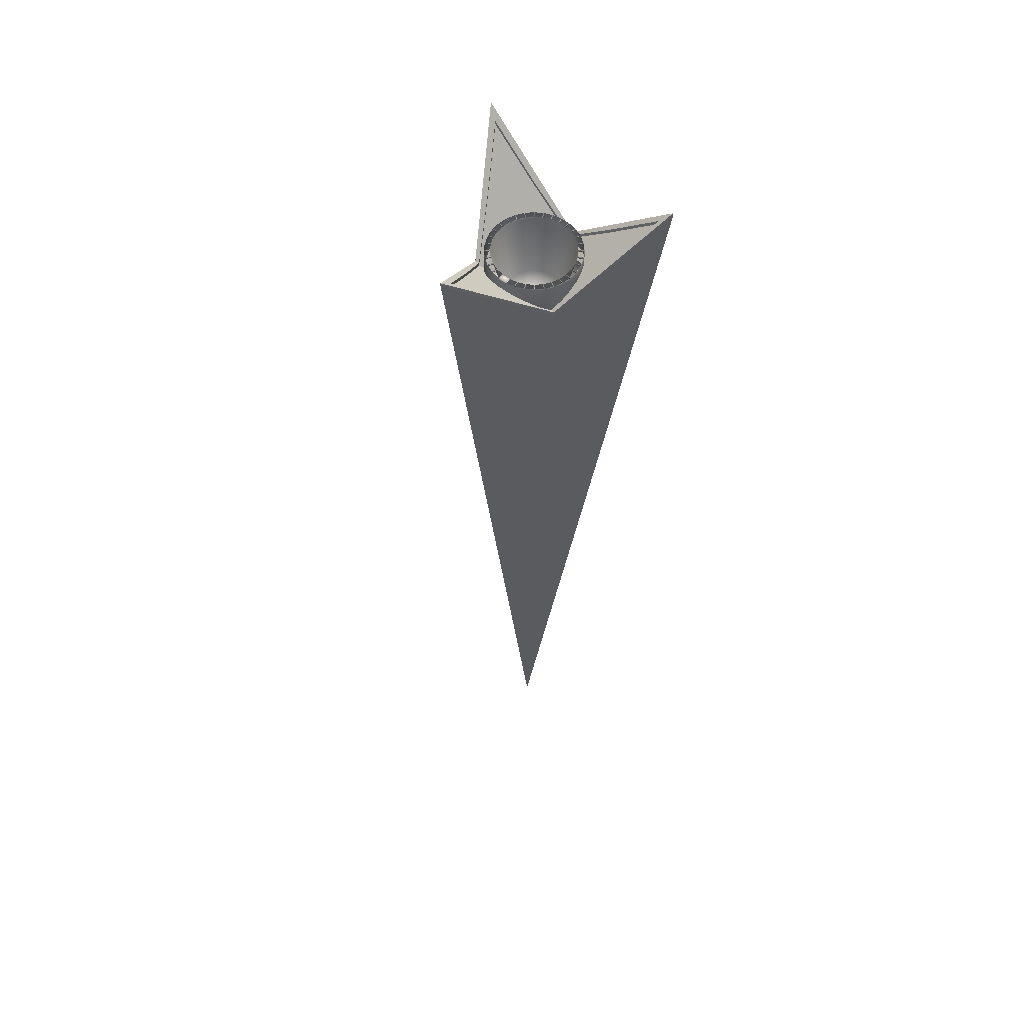
<metadata>
{"format":"obj","ext":"obj","renderer":"f3d","projection":"perspective","resolution":1024,"background":"white","views":[{"elev":57.9,"azim":-140.1,"up":"+Z"}]}
</metadata>
<code>
o Corpus_-_Luciferum3392
v -2.8e-05 78.6 174.3
v -64.84 -39.29 174.3
v 6.2e-05 0.004013 -421.7
v -1.9e-05 -35.36 114.7
v -29.18 17.69 114.7
v -2.2e-05 39.3 135.8
v -32.42 -19.64 135.8
v -21.88 13.27 110.3
v -1.9e-05 -26.52 110.3
v -2.1e-05 27.51 124.3
v -23.67 -14.34 125.4
v -18.24 11.06 108.1
v -1.8e-05 -22.1 108.1
v -14.59 48.14 144.5
v -10.94 26.28 123
v -9.483 20.68 117.6
v -47.01 -10.8 144.5
v -27.15 -3.189 123
v -22.69 -2.075 118.5
v -32.42 -37.33 144.5
v -16.21 -23.08 123
v -13.15 -19.68 118.7
v -2.7e-05 70.74 166.6
v -58.35 -35.36 166.6
v -27.35 16.58 113.6
v -1.9e-05 -33.15 113.6
v -13.68 42.68 139.1
v -42.04 -8.899 139.1
v -28.37 -33.77 139.1
v -2.9e-05 78.6 176.6
v -64.84 -39.29 176.6
v -2e-05 -35.36 117
v -29.18 17.69 117
v -14.59 48.14 146.8
v -47.01 -10.8 146.8
v -32.42 -37.33 146.8
v -2.7e-05 70.74 168.9
v -58.35 -35.36 168.9
v -27.35 16.58 116
v -1.9e-05 -33.15 116
v -13.68 42.68 141.5
v -42.04 -8.899 141.5
v -28.37 -33.77 141.5
v 64.84 -39.29 174.3
v 29.18 17.69 114.7
v 32.42 -19.64 135.8
v 21.88 13.27 110.3
v 23.67 -14.34 125.4
v 18.24 11.06 108.1
v 14.59 48.14 144.5
v 10.94 26.28 123
v 9.483 20.68 117.6
v 47.01 -10.8 144.5
v 27.15 -3.189 123
v 22.69 -2.075 118.5
v 32.42 -37.33 144.5
v 16.21 -23.08 123
v 13.15 -19.68 118.7
v 58.35 -35.36 166.6
v 27.35 16.58 113.6
v 13.68 42.68 139.1
v 42.04 -8.899 139.1
v 28.37 -33.77 139.1
v 64.84 -39.29 176.6
v 29.18 17.69 117
v 14.59 48.14 146.8
v 47.01 -10.8 146.8
v 32.42 -37.33 146.8
v 58.35 -35.36 168.9
v 27.35 16.58 116
v 13.68 42.68 141.5
v 42.04 -8.899 141.5
v 28.37 -33.77 141.5
v 3 -28.56 131.6
v 3 -28.56 74.15
v 8.512 -27.43 131.6
v 8.512 -27.43 74.15
v 13.7 -25.24 131.6
v 13.7 -25.24 74.15
v 18.35 -22.08 131.6
v 18.35 -22.08 74.15
v 22.31 -18.08 131.6
v 22.31 -18.08 74.15
v 25.4 -13.38 131.6
v 25.4 -13.38 74.15
v 27.52 -8.167 131.6
v 27.52 -8.167 74.15
v 28.58 -2.641 131.6
v 28.58 -2.641 74.15
v 28.55 2.985 131.6
v 28.55 2.985 74.15
v 27.41 8.497 131.6
v 27.41 8.497 74.15
v 25.22 13.68 131.6
v 25.22 13.68 74.15
v 22.07 18.34 131.6
v 22.07 18.34 74.15
v 18.06 22.29 131.6
v 18.06 22.29 74.15
v 13.36 25.39 131.6
v 13.36 25.39 74.15
v 8.152 27.51 131.6
v 8.152 27.51 74.15
v 2.626 28.57 131.6
v 2.626 28.57 74.15
v -3 28.53 131.6
v -3 28.53 74.15
v -8.512 27.4 131.6
v -8.512 27.4 74.15
v -13.7 25.21 131.6
v -13.7 25.21 74.15
v -18.35 22.05 131.6
v -18.35 22.05 74.15
v -22.31 18.05 131.6
v -22.31 18.05 74.15
v -25.4 13.35 131.6
v -25.4 13.35 74.15
v -27.52 8.137 131.6
v -27.52 8.137 74.15
v -28.58 2.611 131.6
v -28.58 2.611 74.15
v -28.55 -3.015 131.6
v -28.55 -3.015 74.15
v -27.41 -8.527 131.6
v -27.41 -8.527 74.15
v -25.22 -13.71 131.6
v -25.22 -13.71 74.15
v -22.07 -18.37 131.6
v -22.07 -18.37 74.15
v -18.06 -22.32 131.6
v -18.06 -22.32 74.15
v -13.36 -25.42 131.6
v -13.36 -25.42 74.15
v -8.152 -27.54 131.6
v -8.152 -27.54 74.15
v -2.626 -28.6 131.6
v -2.626 -28.6 74.15
v 2.61 -24.85 131.6
v 7.405 -23.86 131.6
v 11.92 -21.96 131.6
v 15.97 -19.21 131.6
v 19.41 -15.73 131.6
v 22.1 -11.64 131.6
v 23.94 -7.107 131.6
v 24.87 -2.3 131.6
v 24.83 2.595 131.6
v 23.85 7.39 131.6
v 21.95 11.9 131.6
v 19.2 15.95 131.6
v 15.72 19.39 131.6
v 11.63 22.08 131.6
v 7.092 23.93 131.6
v 2.285 24.85 131.6
v -2.61 24.82 131.6
v -7.405 23.83 131.6
v -11.92 21.93 131.6
v -15.97 19.18 131.6
v -19.41 15.7 131.6
v -22.1 11.61 131.6
v -23.94 7.077 131.6
v -24.87 2.27 131.6
v -24.83 -2.625 131.6
v -23.85 -7.42 131.6
v -21.95 -11.93 131.6
v -19.2 -15.98 131.6
v -15.72 -19.42 131.6
v -11.63 -22.11 131.6
v -7.092 -23.96 131.6
v -2.285 -24.88 131.6
v 1.745 -16.61 94.86
v 4.949 -15.95 94.86
v 7.964 -14.68 94.86
v 10.67 -12.85 94.86
v 12.97 -10.52 94.86
v 14.77 -7.786 94.86
v 16 -4.755 94.86
v 16.62 -1.542 94.86
v 16.6 1.73 94.86
v 15.94 4.934 94.86
v 14.67 7.949 94.86
v 12.83 10.66 94.86
v 10.5 12.96 94.86
v 7.771 14.75 94.86
v 4.74 15.99 94.86
v 1.527 16.6 94.86
v -1.745 16.58 94.86
v -4.949 15.92 94.86
v -7.964 14.65 94.86
v -10.67 12.82 94.86
v -12.97 10.49 94.86
v -14.77 7.756 94.86
v -16 4.725 94.86
v -16.62 1.512 94.86
v -16.6 -1.76 94.86
v -15.94 -4.964 94.86
v -14.67 -7.979 94.86
v -12.83 -10.69 94.86
v -10.5 -12.99 94.86
v -7.771 -14.78 94.86
v -4.74 -16.02 94.86
v -1.527 -16.63 94.86
v 1.142 -10.88 88.23
v 3.239 -10.45 88.23
v 5.211 -9.613 88.23
v 6.984 -8.412 88.23
v 8.488 -6.888 88.23
v 9.665 -5.1 88.23
v 10.47 -3.117 88.23
v 10.88 -1.014 88.23
v 10.86 1.127 88.23
v 10.43 3.224 88.23
v 9.598 5.196 88.23
v 8.397 6.969 88.23
v 6.873 8.473 88.23
v 5.085 9.65 88.23
v 3.102 10.46 88.23
v 0.9993 10.86 88.23
v -1.142 10.85 88.23
v -3.239 10.42 88.23
v -5.211 9.583 88.23
v -6.984 8.382 88.23
v -8.488 6.858 88.23
v -9.666 5.07 88.23
v -10.47 3.087 88.23
v -10.88 0.9843 88.23
v -10.86 -1.157 88.23
v -10.43 -3.254 88.23
v -9.598 -5.226 88.23
v -8.397 -6.999 88.23
v -6.873 -8.503 88.23
v -5.085 -9.681 88.23
v -3.102 -10.49 88.23
v -0.9994 -10.89 88.23
v 0.4021 -3.841 86.97
v 1.141 -3.689 86.97
v 1.836 -3.396 86.97
v 2.46 -2.973 86.97
v 2.99 -2.436 86.97
v 3.405 -1.806 86.97
v 3.689 -1.108 86.97
v 3.831 -0.367 86.97
v 3.826 0.3871 86.97
v 3.674 1.126 86.97
v 3.381 1.821 86.97
v 2.958 2.445 86.97
v 2.421 2.975 86.97
v 1.791 3.39 86.97
v 1.093 3.674 86.97
v 0.352 3.816 86.97
v -0.4022 3.811 86.97
v -1.141 3.659 86.97
v -1.836 3.366 86.97
v -2.46 2.943 86.97
v -2.99 2.406 86.97
v -3.405 1.776 86.97
v -3.689 1.078 86.97
v -3.831 0.337 86.97
v -3.826 -0.4172 86.97
v -3.674 -1.156 86.97
v -3.381 -1.851 86.97
v -2.958 -2.475 86.97
v -2.421 -3.005 86.97
v -1.791 -3.42 86.97
v -1.093 -3.704 86.97
v -0.352 -3.846 86.97
v 0.2357 -2.258 92.87
v 0.6686 -2.168 92.87
v 1.076 -1.997 92.87
v 1.442 -1.749 92.87
v 1.752 -1.434 92.87
v 1.995 -1.065 92.87
v 2.162 -0.6554 92.87
v 2.245 -0.2213 92.87
v 2.242 0.2207 92.87
v 2.153 0.6536 92.87
v 1.982 1.061 92.87
v 1.734 1.427 92.87
v 1.419 1.737 92.87
v 1.05 1.98 92.87
v 0.6404 2.147 92.87
v 0.2063 2.23 92.87
v -0.2357 2.227 92.87
v -0.6687 2.138 92.87
v -1.076 1.967 92.87
v -1.442 1.719 92.87
v -1.752 1.404 92.87
v -1.996 1.035 92.87
v -2.162 0.6254 92.87
v -2.245 0.1913 92.87
v -2.243 -0.2507 92.87
v -2.153 -0.6837 92.87
v -1.982 -1.091 92.87
v -1.734 -1.457 92.87
v -1.419 -1.767 92.87
v -1.05 -2.011 92.87
v -0.6404 -2.177 92.87
v -0.2063 -2.26 92.87
v 28.4 -2.361 132.6
v 28.36 2.703 132.6
v 25.02 2.352 132.6
v 25.05 -2.054 132.6
v -3.238 28.29 132.6
v -8.199 27.27 132.6
v -7.203 24.06 132.6
v -2.887 24.95 132.6
v -27.13 -8.714 132.6
v -25.16 -13.38 132.6
v -22.21 -11.78 132.6
v -23.92 -7.718 132.6
v 18.42 -21.75 132.6
v 21.98 -18.15 132.6
v 19.37 -16.03 132.6
v 16.27 -19.17 132.6
v 17.73 22.29 132.6
v 13.5 25.08 132.6
v 11.93 22.1 132.6
v 15.61 19.68 132.6
v -25.34 13.02 132.6
v -27.24 8.328 132.6
v -24.02 7.374 132.6
v -22.36 11.46 132.6
v -7.841 -27.41 132.6
v -2.868 -28.36 132.6
v -2.56 -25.02 132.6
v -6.887 -24.19 132.6
v 28.31 3.223 132.6
v 27.29 8.184 132.6
v 24.08 7.188 132.6
v 24.97 2.872 132.6
v -8.699 27.12 132.6
v -13.36 25.15 132.6
v -11.76 22.2 132.6
v -7.703 23.91 132.6
v -24.91 -13.84 132.6
v -22.07 -18.03 132.6
v -19.49 -15.88 132.6
v -21.96 -12.24 132.6
v 22.31 -17.74 132.6
v 25.09 -13.51 132.6
v 22.12 -11.95 132.6
v 19.7 -15.63 132.6
v 13.03 25.32 132.6
v 8.343 27.23 132.6
v 7.389 24.01 132.6
v 11.47 22.35 132.6
v -27.39 7.826 132.6
v -28.35 2.853 132.6
v -25 2.545 132.6
v -24.17 6.872 132.6
v 3.238 -28.32 132.6
v 8.199 -27.3 132.6
v 7.203 -24.09 132.6
v 2.887 -24.98 132.6
v -2.346 -28.41 132.6
v 2.718 -28.38 132.6
v 2.367 -25.04 132.6
v -2.039 -25.07 132.6
v 27.13 8.684 132.6
v 25.16 13.35 132.6
v 22.21 11.75 132.6
v 23.92 7.688 132.6
v -13.82 24.9 132.6
v -18.02 22.06 132.6
v -15.87 19.48 132.6
v -12.22 21.95 132.6
v -21.74 -18.43 132.6
v -18.13 -21.99 132.6
v -16.02 -19.38 132.6
v -19.16 -16.29 132.6
v 25.34 -13.05 132.6
v 27.24 -8.358 132.6
v 24.02 -7.404 132.6
v 22.36 -11.49 132.6
v 7.841 27.38 132.6
v 2.868 28.33 132.6
v 2.56 24.99 132.6
v 6.887 24.16 132.6
v -28.4 2.331 132.6
v -28.36 -2.733 132.6
v -25.02 -2.382 132.6
v -25.05 2.024 132.6
v 8.699 -27.15 132.6
v 13.36 -25.18 132.6
v 11.76 -22.23 132.6
v 7.703 -23.94 132.6
v 24.91 13.81 132.6
v 22.07 18 132.6
v 19.49 15.85 132.6
v 21.96 12.21 132.6
v -18.42 21.72 132.6
v -21.98 18.12 132.6
v -19.37 16 132.6
v -16.27 19.14 132.6
v -17.73 -22.32 132.6
v -13.5 -25.11 132.6
v -11.93 -22.14 132.6
v -15.61 -19.71 132.6
v 27.39 -7.856 132.6
v 28.35 -2.883 132.6
v 25 -2.575 132.6
v 24.17 -6.902 132.6
v 2.346 28.38 132.6
v -2.718 28.35 132.6
v -2.367 25.01 132.6
v 2.039 25.04 132.6
v -28.31 -3.253 132.6
v -27.29 -8.214 132.6
v -24.08 -7.218 132.6
v -24.97 -2.902 132.6
v 13.82 -24.93 132.6
v 18.02 -22.09 132.6
v 15.87 -19.51 132.6
v 12.22 -21.98 132.6
v 21.74 18.4 132.6
v 18.13 21.96 132.6
v 16.02 19.35 132.6
v 19.16 16.26 132.6
v -22.31 17.71 132.6
v -25.09 13.48 132.6
v -22.12 11.92 132.6
v -19.7 15.6 132.6
v -13.03 -25.35 132.6
v -8.343 -27.26 132.6
v -7.389 -24.04 132.6
v -11.47 -22.38 132.6
f 3 20 2
f 14 3 5
f 3 17 5
f 29 7 24
f 28 7 18
f 27 6 23
f 21 11 7
f 18 11 19
f 15 10 6
f 8 16 15
f 25 15 27
f 8 19 12
f 25 18 8
f 9 22 21
f 26 21 29
f 2 35 17
f 24 43 29
f 20 32 36
f 24 42 38
f 23 41 27
f 2 36 31
f 32 43 36
f 33 42 39
f 33 41 34
f 34 37 30
f 35 38 42
f 36 38 31
f 29 40 26
f 1 34 30
f 28 39 42
f 17 33 5
f 27 39 25
f 14 33 34
f 3 56 4
f 3 50 45
f 53 3 45
f 63 46 57
f 62 46 59
f 61 6 51
f 57 48 58
f 54 48 46
f 51 10 52
f 47 52 49
f 60 51 47
f 47 55 54
f 60 54 62
f 9 58 13
f 26 57 9
f 67 44 53
f 73 59 63
f 56 32 4
f 59 72 62
f 71 23 61
f 44 68 56
f 32 73 40
f 65 72 67
f 65 71 70
f 66 37 71
f 67 69 64
f 68 69 73
f 40 63 26
f 1 66 50
f 62 70 60
f 65 53 45
f 70 61 60
f 50 65 45
f 75 76 74
f 77 78 76
f 79 80 78
f 81 82 80
f 83 84 82
f 85 86 84
f 87 88 86
f 89 90 88
f 91 92 90
f 93 94 92
f 94 97 96
f 97 98 96
f 99 100 98
f 101 102 100
f 103 104 102
f 105 106 104
f 106 109 108
f 108 111 110
f 111 112 110
f 113 114 112
f 115 116 114
f 117 118 116
f 119 120 118
f 121 122 120
f 123 124 122
f 125 126 124
f 127 128 126
f 129 130 128
f 131 132 130
f 133 134 132
f 111 95 79
f 135 136 134
f 137 74 136
f 145 176 144
f 196 229 228
f 158 191 190
f 145 178 177
f 160 191 159
f 146 179 178
f 161 192 160
f 148 179 147
f 161 194 193
f 148 181 180
f 163 194 162
f 149 182 181
f 163 196 195
f 150 183 182
f 164 197 196
f 152 183 151
f 139 170 138
f 166 197 165
f 153 184 152
f 140 171 139
f 167 198 166
f 154 185 153
f 141 172 140
f 168 199 167
f 154 187 186
f 141 174 173
f 169 200 168
f 155 188 187
f 142 175 174
f 138 201 169
f 157 188 156
f 144 175 143
f 157 190 189
f 205 236 204
f 183 216 215
f 170 203 202
f 198 229 197
f 184 217 216
f 171 204 203
f 199 230 198
f 186 217 185
f 173 204 172
f 200 231 199
f 187 218 186
f 174 205 173
f 201 232 200
f 187 220 219
f 175 206 174
f 201 202 233
f 189 220 188
f 175 208 207
f 189 222 221
f 177 208 176
f 190 223 222
f 178 209 177
f 191 224 223
f 179 210 178
f 193 224 192
f 180 211 179
f 194 225 193
f 180 213 212
f 195 226 194
f 182 213 181
f 196 227 195
f 183 214 182
f 239 272 271
f 231 264 263
f 219 250 218
f 206 237 205
f 232 265 264
f 220 251 219
f 207 238 206
f 202 265 233
f 221 252 220
f 208 239 207
f 222 253 221
f 209 240 208
f 223 254 222
f 210 241 209
f 223 256 255
f 211 242 210
f 225 256 224
f 212 243 211
f 226 257 225
f 213 244 212
f 226 259 258
f 214 245 213
f 228 259 227
f 214 247 246
f 229 260 228
f 215 248 247
f 203 234 202
f 230 261 229
f 216 249 248
f 203 236 235
f 230 263 262
f 217 250 249
f 281 289 297
f 254 285 253
f 240 273 272
f 255 286 254
f 241 274 273
f 256 287 255
f 243 274 242
f 256 289 288
f 244 275 243
f 257 290 289
f 245 276 244
f 258 291 290
f 245 278 277
f 260 291 259
f 246 279 278
f 261 292 260
f 247 280 279
f 234 267 266
f 262 293 261
f 248 281 280
f 235 268 267
f 262 295 294
f 249 282 281
f 237 268 236
f 263 296 295
f 250 283 282
f 237 270 269
f 264 297 296
f 252 283 251
f 238 271 270
f 265 266 297
f 252 285 284
f 90 298 88
f 146 299 90
f 145 300 146
f 298 145 88
f 108 302 106
f 155 303 108
f 305 155 154
f 302 154 106
f 126 306 124
f 164 307 126
f 309 164 163
f 306 163 124
f 311 80 82
f 142 311 82
f 313 142 141
f 310 141 80
f 100 314 98
f 151 315 100
f 317 151 150
f 314 150 98
f 319 116 118
f 160 319 118
f 159 320 160
f 318 159 116
f 323 134 136
f 169 323 136
f 168 324 169
f 322 168 134
f 327 90 92
f 147 327 92
f 329 147 146
f 326 146 90
f 110 330 108
f 156 331 110
f 333 156 155
f 330 155 108
f 335 126 128
f 165 335 128
f 164 336 165
f 334 164 126
f 84 338 82
f 143 339 84
f 341 143 142
f 338 142 82
f 102 342 100
f 152 343 102
f 151 344 152
f 342 151 100
f 347 118 120
f 161 347 120
f 160 348 161
f 346 160 118
f 351 74 76
f 139 351 76
f 138 352 139
f 350 138 74
f 355 136 74
f 138 355 74
f 357 138 169
f 354 169 136
f 94 358 92
f 148 359 94
f 361 148 147
f 358 147 92
f 112 362 110
f 157 363 112
f 156 364 157
f 362 156 110
f 367 128 130
f 166 367 130
f 369 166 165
f 366 165 128
f 86 370 84
f 144 371 86
f 373 144 143
f 370 143 84
f 375 102 104
f 153 375 104
f 152 376 153
f 374 152 102
f 379 120 122
f 162 379 122
f 381 162 161
f 378 161 120
f 383 76 78
f 140 383 78
f 385 140 139
f 382 139 76
f 387 94 96
f 149 387 96
f 389 149 148
f 386 148 94
f 391 112 114
f 158 391 114
f 157 392 158
f 390 157 112
f 132 394 130
f 167 395 132
f 166 396 167
f 394 166 130
f 399 86 88
f 145 399 88
f 401 145 144
f 398 144 86
f 403 405 402
f 403 104 106
f 154 403 106
f 153 404 154
f 402 153 104
f 407 122 124
f 163 407 124
f 162 408 163
f 406 162 122
f 411 78 80
f 141 411 80
f 140 412 141
f 410 140 78
f 415 96 98
f 150 415 98
f 417 150 149
f 414 149 96
f 419 114 116
f 159 419 116
f 421 159 158
f 418 158 114
f 134 422 132
f 168 423 134
f 425 168 167
f 422 167 132
f 3 4 20
f 14 1 3
f 3 2 17
f 29 21 7
f 28 24 7
f 27 15 6
f 21 22 11
f 18 7 11
f 15 16 10
f 8 12 16
f 25 8 15
f 8 18 19
f 25 28 18
f 9 13 22
f 26 9 21
f 2 31 35
f 24 38 43
f 20 4 32
f 24 28 42
f 23 37 41
f 2 20 36
f 32 40 43
f 33 35 42
f 33 39 41
f 34 41 37
f 35 31 38
f 36 43 38
f 29 43 40
f 1 14 34
f 28 25 39
f 17 35 33
f 27 41 39
f 14 5 33
f 3 44 56
f 3 1 50
f 53 44 3
f 63 59 46
f 62 54 46
f 61 23 6
f 57 46 48
f 54 55 48
f 51 6 10
f 47 51 52
f 60 61 51
f 47 49 55
f 60 47 54
f 9 57 58
f 26 63 57
f 67 64 44
f 73 69 59
f 56 68 32
f 59 69 72
f 71 37 23
f 44 64 68
f 32 68 73
f 65 70 72
f 65 66 71
f 66 30 37
f 67 72 69
f 68 64 69
f 40 73 63
f 1 30 66
f 62 72 70
f 65 67 53
f 70 71 61
f 50 66 65
f 75 77 76
f 77 79 78
f 79 81 80
f 81 83 82
f 83 85 84
f 85 87 86
f 87 89 88
f 89 91 90
f 91 93 92
f 93 95 94
f 94 95 97
f 97 99 98
f 99 101 100
f 101 103 102
f 103 105 104
f 105 107 106
f 106 107 109
f 108 109 111
f 111 113 112
f 113 115 114
f 115 117 116
f 117 119 118
f 119 121 120
f 121 123 122
f 123 125 124
f 125 127 126
f 127 129 128
f 129 131 130
f 131 133 132
f 133 135 134
f 79 77 75
f 75 137 135
f 135 133 131
f 131 129 127
f 127 125 123
f 123 121 119
f 119 117 115
f 115 113 111
f 111 109 107
f 107 105 103
f 103 101 99
f 99 97 95
f 95 93 91
f 91 89 87
f 87 85 83
f 83 81 79
f 79 75 135
f 135 131 127
f 127 123 119
f 119 115 111
f 111 107 103
f 103 99 95
f 95 91 87
f 87 83 79
f 79 135 127
f 127 119 111
f 111 103 95
f 95 87 79
f 79 127 111
f 135 137 136
f 137 75 74
f 145 177 176
f 196 197 229
f 158 159 191
f 145 146 178
f 160 192 191
f 146 147 179
f 161 193 192
f 148 180 179
f 161 162 194
f 148 149 181
f 163 195 194
f 149 150 182
f 163 164 196
f 150 151 183
f 164 165 197
f 152 184 183
f 139 171 170
f 166 198 197
f 153 185 184
f 140 172 171
f 167 199 198
f 154 186 185
f 141 173 172
f 168 200 199
f 154 155 187
f 141 142 174
f 169 201 200
f 155 156 188
f 142 143 175
f 138 170 201
f 157 189 188
f 144 176 175
f 157 158 190
f 205 237 236
f 183 184 216
f 170 171 203
f 198 230 229
f 184 185 217
f 171 172 204
f 199 231 230
f 186 218 217
f 173 205 204
f 200 232 231
f 187 219 218
f 174 206 205
f 201 233 232
f 187 188 220
f 175 207 206
f 201 170 202
f 189 221 220
f 175 176 208
f 189 190 222
f 177 209 208
f 190 191 223
f 178 210 209
f 191 192 224
f 179 211 210
f 193 225 224
f 180 212 211
f 194 226 225
f 180 181 213
f 195 227 226
f 182 214 213
f 196 228 227
f 183 215 214
f 239 240 272
f 231 232 264
f 219 251 250
f 206 238 237
f 232 233 265
f 220 252 251
f 207 239 238
f 202 234 265
f 221 253 252
f 208 240 239
f 222 254 253
f 209 241 240
f 223 255 254
f 210 242 241
f 223 224 256
f 211 243 242
f 225 257 256
f 212 244 243
f 226 258 257
f 213 245 244
f 226 227 259
f 214 246 245
f 228 260 259
f 214 215 247
f 229 261 260
f 215 216 248
f 203 235 234
f 230 262 261
f 216 217 249
f 203 204 236
f 230 231 263
f 217 218 250
f 297 266 267
f 267 268 269
f 269 270 271
f 271 272 273
f 273 274 275
f 275 276 277
f 277 278 279
f 279 280 281
f 281 282 283
f 283 284 285
f 285 286 287
f 287 288 289
f 289 290 291
f 291 292 293
f 293 294 295
f 295 296 297
f 297 267 269
f 269 271 273
f 273 275 277
f 277 279 281
f 281 283 285
f 285 287 289
f 289 291 293
f 293 295 297
f 297 269 273
f 273 277 281
f 281 285 289
f 289 293 297
f 297 273 281
f 254 286 285
f 240 241 273
f 255 287 286
f 241 242 274
f 256 288 287
f 243 275 274
f 256 257 289
f 244 276 275
f 257 258 290
f 245 277 276
f 258 259 291
f 245 246 278
f 260 292 291
f 246 247 279
f 261 293 292
f 247 248 280
f 234 235 267
f 262 294 293
f 248 249 281
f 235 236 268
f 262 263 295
f 249 250 282
f 237 269 268
f 263 264 296
f 250 251 283
f 237 238 270
f 264 265 297
f 252 284 283
f 238 239 271
f 265 234 266
f 252 253 285
f 90 299 298
f 146 300 299
f 145 301 300
f 298 301 145
f 108 303 302
f 155 304 303
f 305 304 155
f 302 305 154
f 126 307 306
f 164 308 307
f 309 308 164
f 306 309 163
f 311 310 80
f 142 312 311
f 313 312 142
f 310 313 141
f 100 315 314
f 151 316 315
f 317 316 151
f 314 317 150
f 319 318 116
f 160 320 319
f 159 321 320
f 318 321 159
f 323 322 134
f 169 324 323
f 168 325 324
f 322 325 168
f 327 326 90
f 147 328 327
f 329 328 147
f 326 329 146
f 110 331 330
f 156 332 331
f 333 332 156
f 330 333 155
f 335 334 126
f 165 336 335
f 164 337 336
f 334 337 164
f 84 339 338
f 143 340 339
f 341 340 143
f 338 341 142
f 102 343 342
f 152 344 343
f 151 345 344
f 342 345 151
f 347 346 118
f 161 348 347
f 160 349 348
f 346 349 160
f 351 350 74
f 139 352 351
f 138 353 352
f 350 353 138
f 355 354 136
f 138 356 355
f 357 356 138
f 354 357 169
f 94 359 358
f 148 360 359
f 361 360 148
f 358 361 147
f 112 363 362
f 157 364 363
f 156 365 364
f 362 365 156
f 367 366 128
f 166 368 367
f 369 368 166
f 366 369 165
f 86 371 370
f 144 372 371
f 373 372 144
f 370 373 143
f 375 374 102
f 153 376 375
f 152 377 376
f 374 377 152
f 379 378 120
f 162 380 379
f 381 380 162
f 378 381 161
f 383 382 76
f 140 384 383
f 385 384 140
f 382 385 139
f 387 386 94
f 149 388 387
f 389 388 149
f 386 389 148
f 391 390 112
f 158 392 391
f 157 393 392
f 390 393 157
f 132 395 394
f 167 396 395
f 166 397 396
f 394 397 166
f 399 398 86
f 145 400 399
f 401 400 145
f 398 401 144
f 403 404 405
f 403 402 104
f 154 404 403
f 153 405 404
f 402 405 153
f 407 406 122
f 163 408 407
f 162 409 408
f 406 409 162
f 411 410 78
f 141 412 411
f 140 413 412
f 410 413 140
f 415 414 96
f 150 416 415
f 417 416 150
f 414 417 149
f 419 418 114
f 159 420 419
f 421 420 159
f 418 421 158
f 134 423 422
f 168 424 423
f 425 424 168
f 422 425 167

</code>
